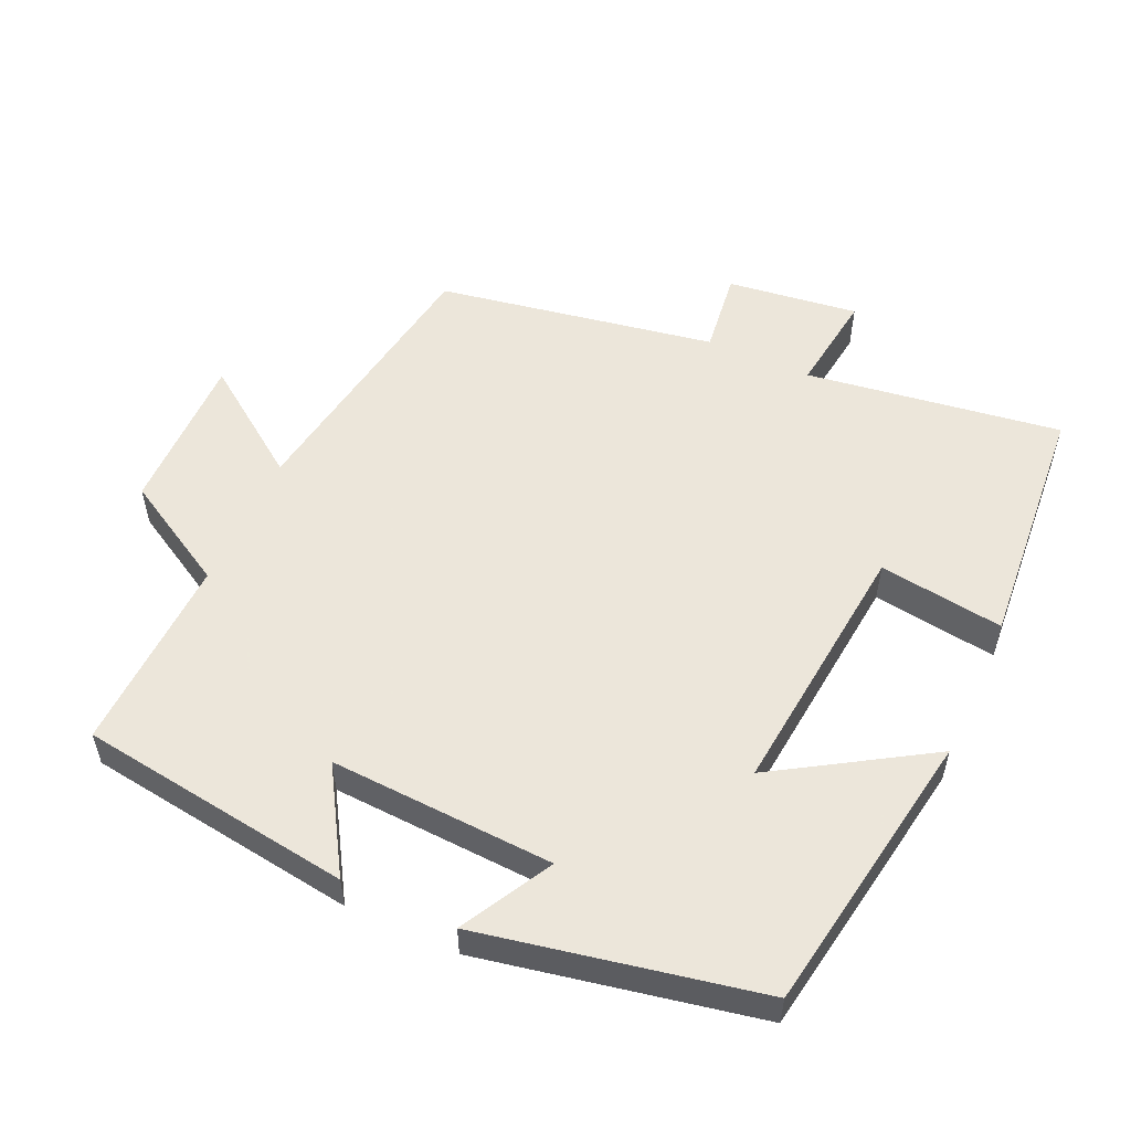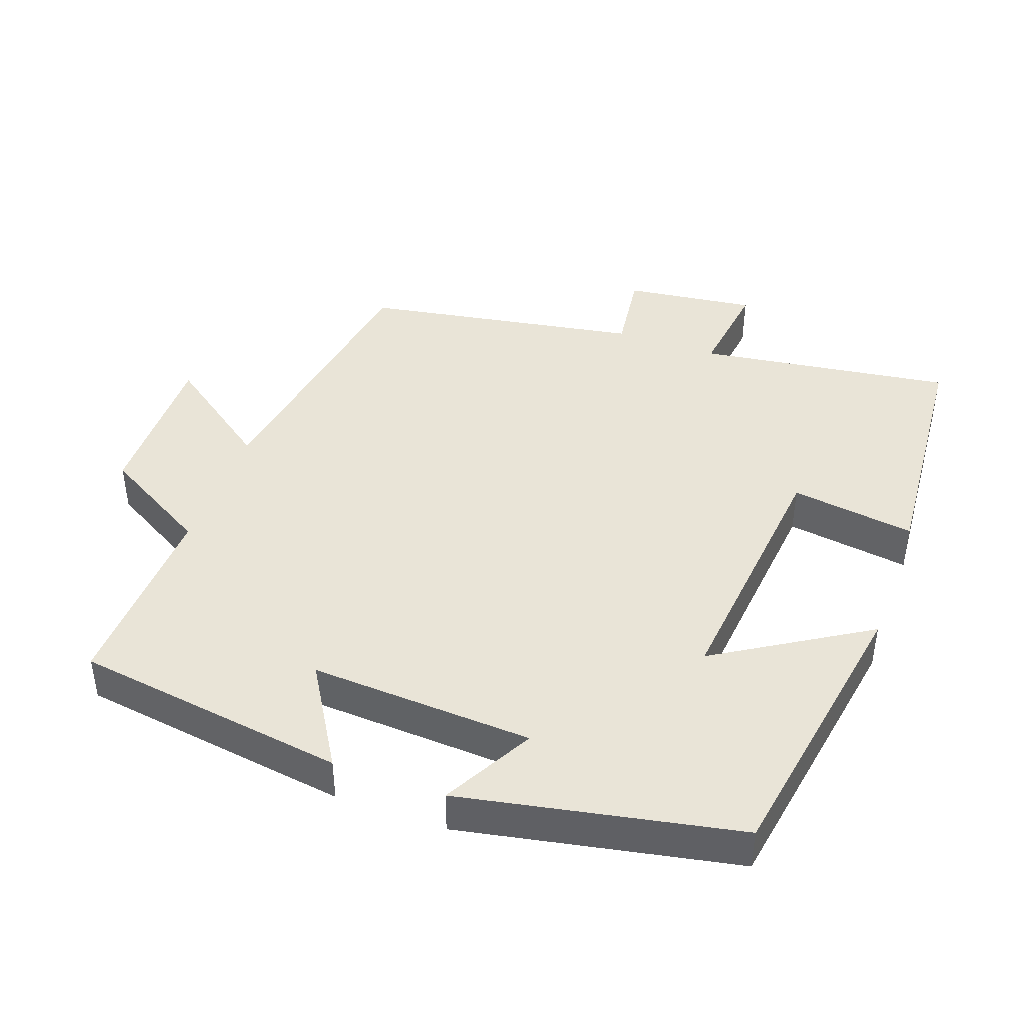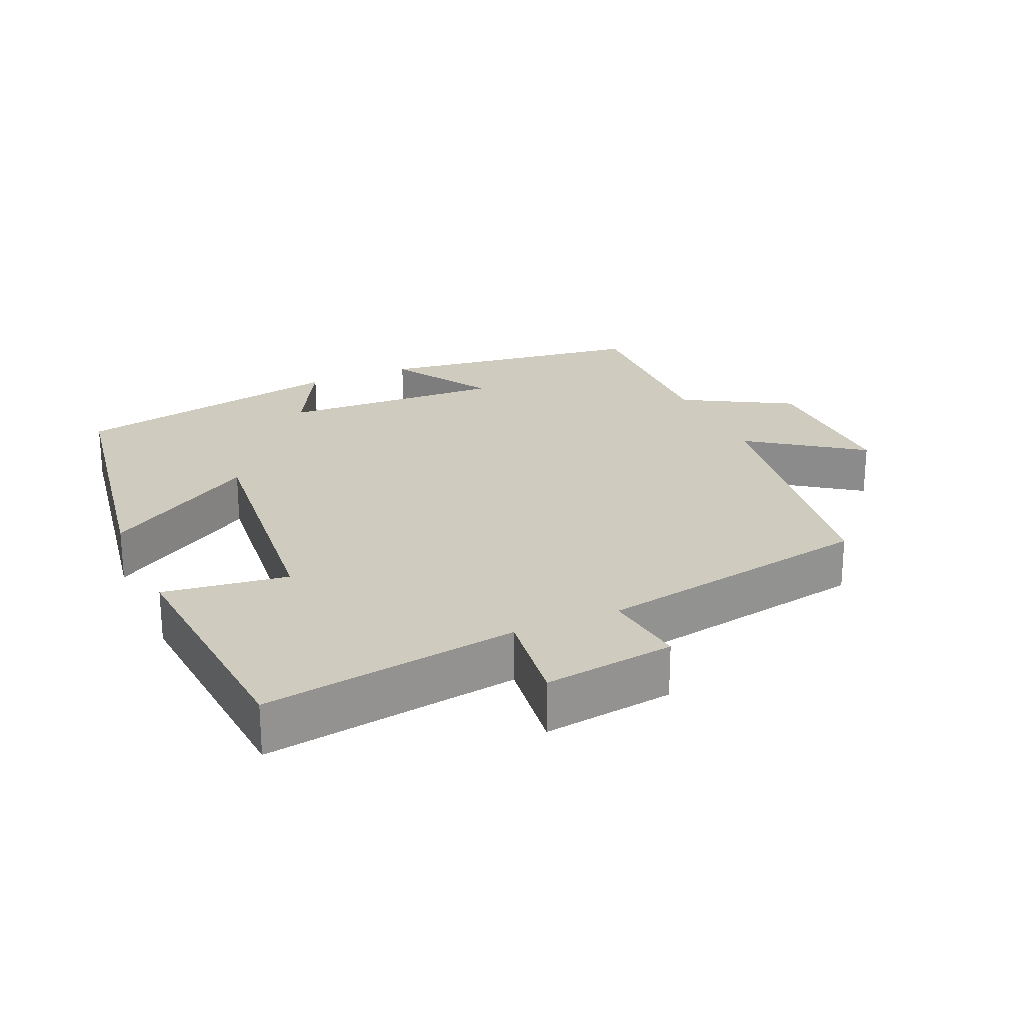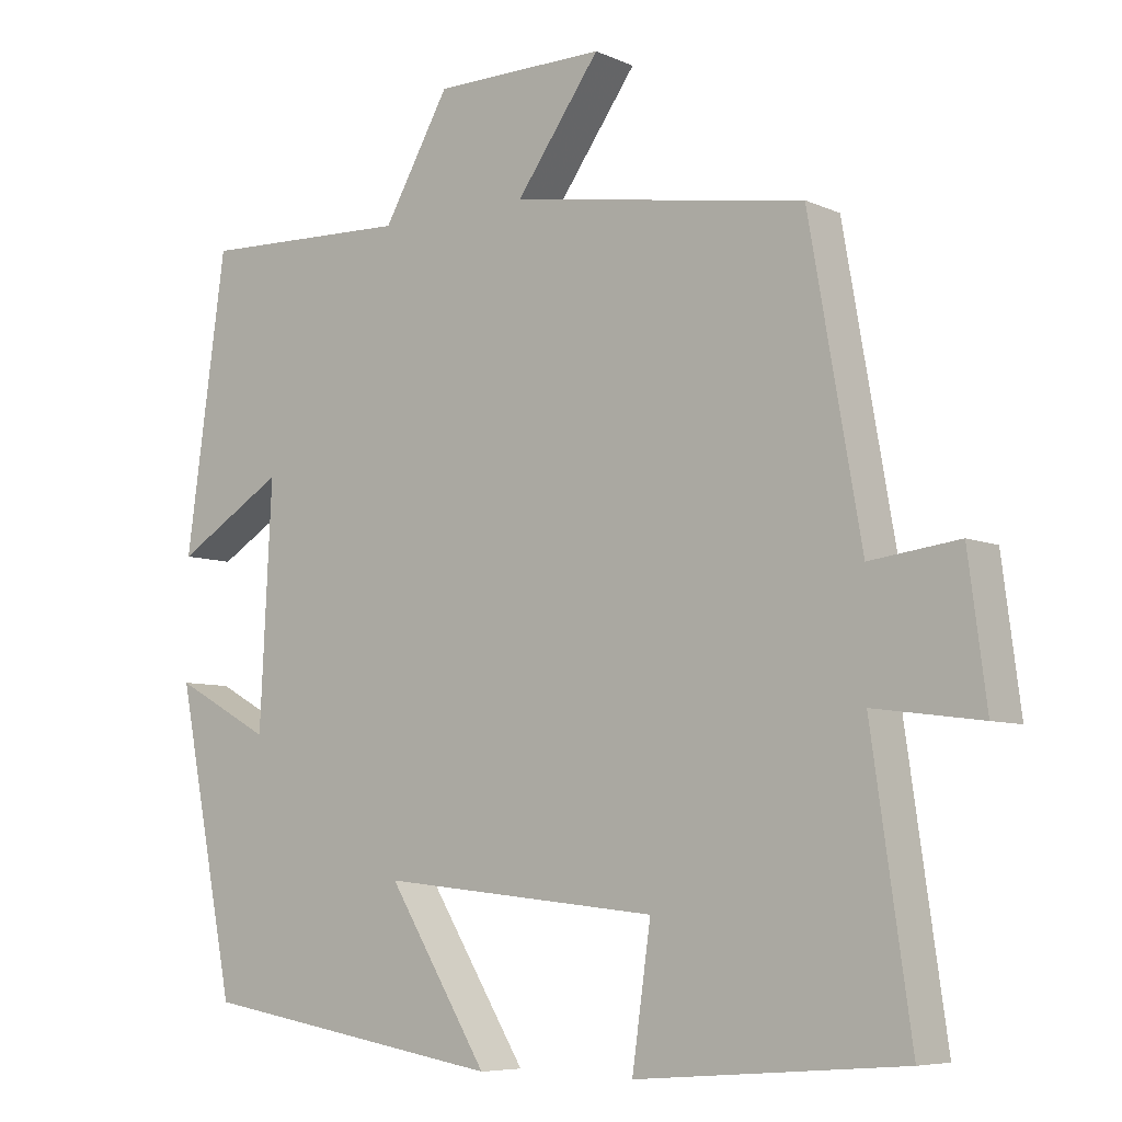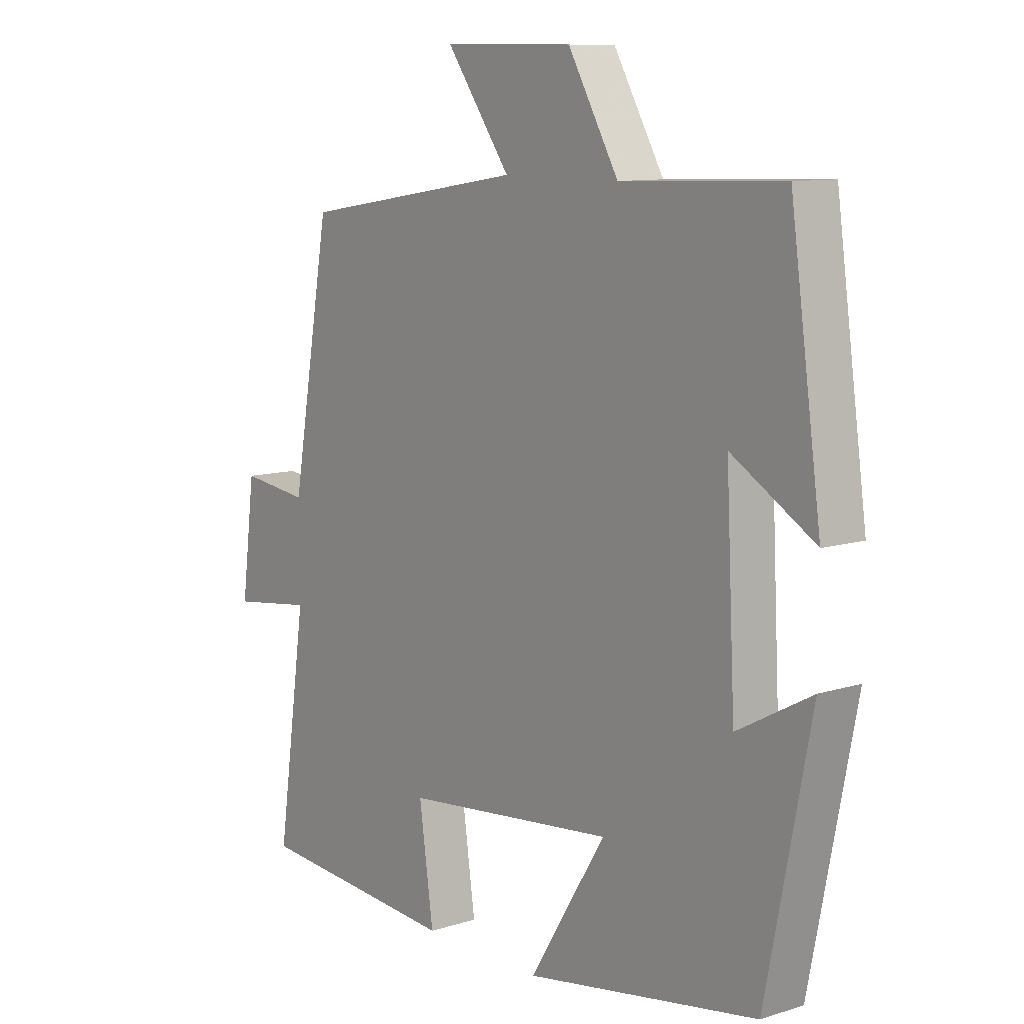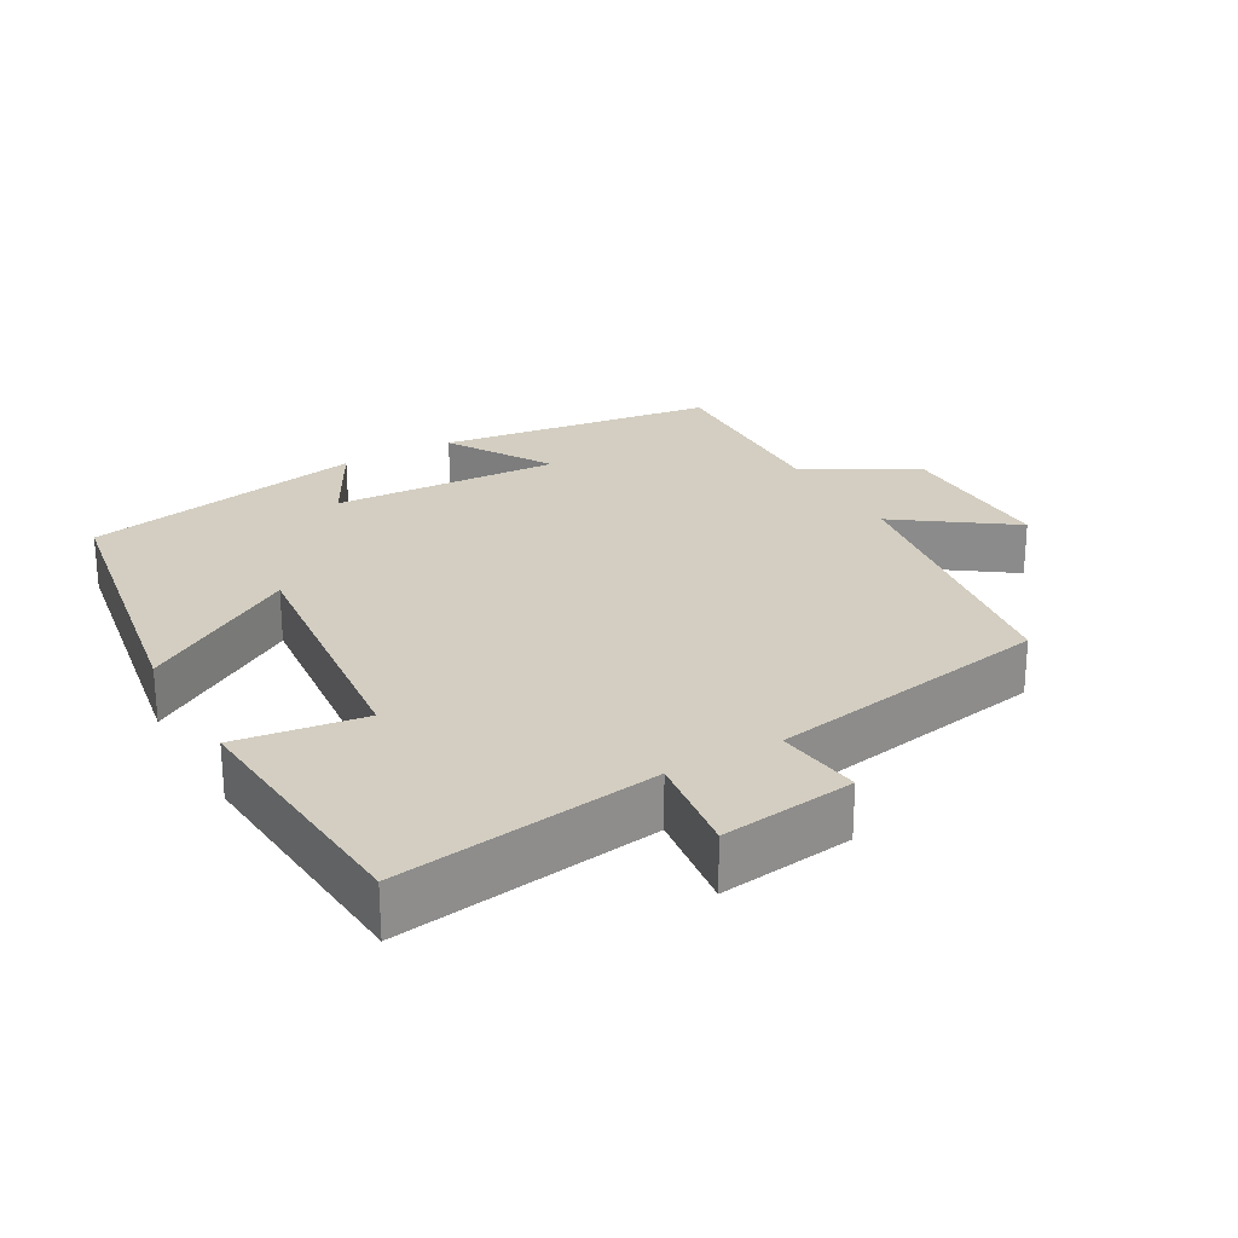
<metadata>
{"format":"obj","ext":"obj","renderer":"f3d","projection":"perspective","resolution":1024,"background":"white","views":[{"elev":54.2,"azim":114.4,"up":"+Y"},{"elev":43.1,"azim":109.9,"up":"+Y"},{"elev":23.7,"azim":-114.0,"up":"+Y"},{"elev":-6.9,"azim":-141.9,"up":"+Z"},{"elev":10.2,"azim":51.4,"up":"+Z"},{"elev":25.2,"azim":-119.7,"up":"+Y"}]}
</metadata>
<code>
v 0.422 0.07 -0.432
v 0.015 0.07 -0.5
v 0.148 0.07 -0.285
v -0.222 0.07 -0.323
v -0.197 0.07 -0.5
v -0.552 0.07 -0.472
v -0.5 0.07 -0.11
v -0.643 0.07 -0.129
v -0.619 0.07 0.057
v -0.5 0.07 0.042
v -0.431 0.07 0.437
v -0.038 0.07 0.5
v -0.15 0.07 0.656
v 0.078 0.07 0.654
v 0.166 0.07 0.5
v 0.446 0.07 0.51
v 0.5 0.07 0.123
v 0.355 0.07 0.211
v 0.371 0.07 -0.107
v 0.5 0.07 -0.037
v 0.422 0 -0.432
v 0.015 0 -0.5
v 0.148 0 -0.285
v -0.222 0 -0.323
v -0.197 0 -0.5
v -0.552 0 -0.472
v -0.5 0 -0.11
v -0.643 0 -0.129
v -0.619 0 0.057
v -0.5 0 0.042
v -0.431 0 0.437
v -0.038 0 0.5
v -0.15 0 0.656
v 0.078 0 0.654
v 0.166 0 0.5
v 0.446 0 0.51
v 0.5 0 0.123
v 0.355 0 0.211
v 0.371 0 -0.107
v 0.5 0 -0.037
f 19 20 1 2
f 15 16 17 18
f 15 18 19
f 12 13 14 15
f 10 11 12 15
f 10 15 19
f 7 8 9 10
f 7 10 19
f 4 5 6 7
f 3 4 7 19
f 2 3 19
f 22 21 40 39
f 38 37 36 35
f 39 38 35
f 35 34 33 32
f 35 32 31 30
f 39 35 30
f 30 29 28 27
f 39 30 27
f 27 26 25 24
f 39 27 24 23
f 39 23 22
f 1 21 22 2
f 2 22 23 3
f 3 23 24 4
f 4 24 25 5
f 5 25 26 6
f 6 26 27 7
f 7 27 28 8
f 8 28 29 9
f 9 29 30 10
f 10 30 31 11
f 11 31 32 12
f 12 32 33 13
f 13 33 34 14
f 14 34 35 15
f 15 35 36 16
f 16 36 37 17
f 17 37 38 18
f 18 38 39 19
f 19 39 40 20
f 20 40 21 1

</code>
